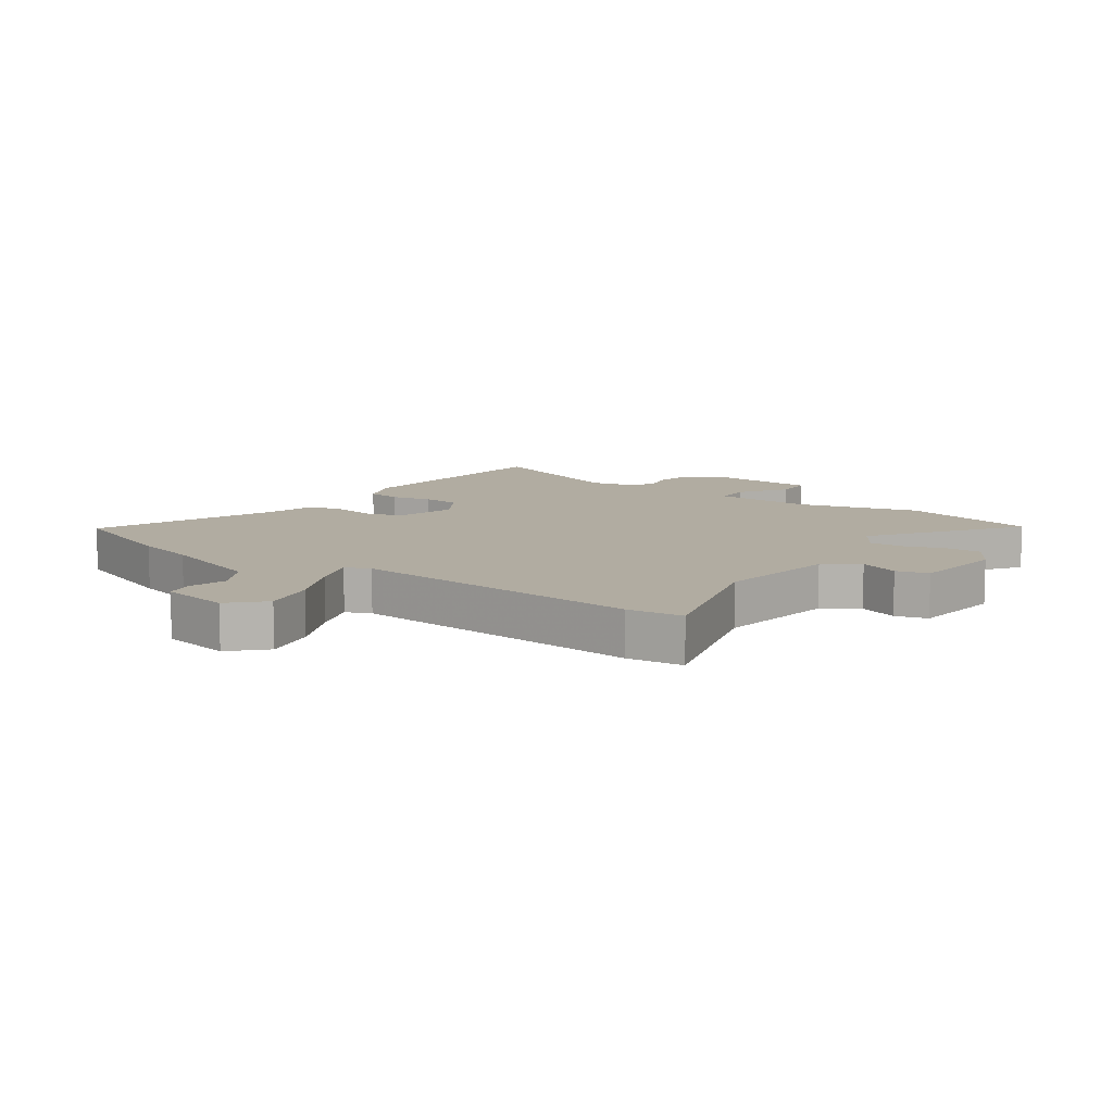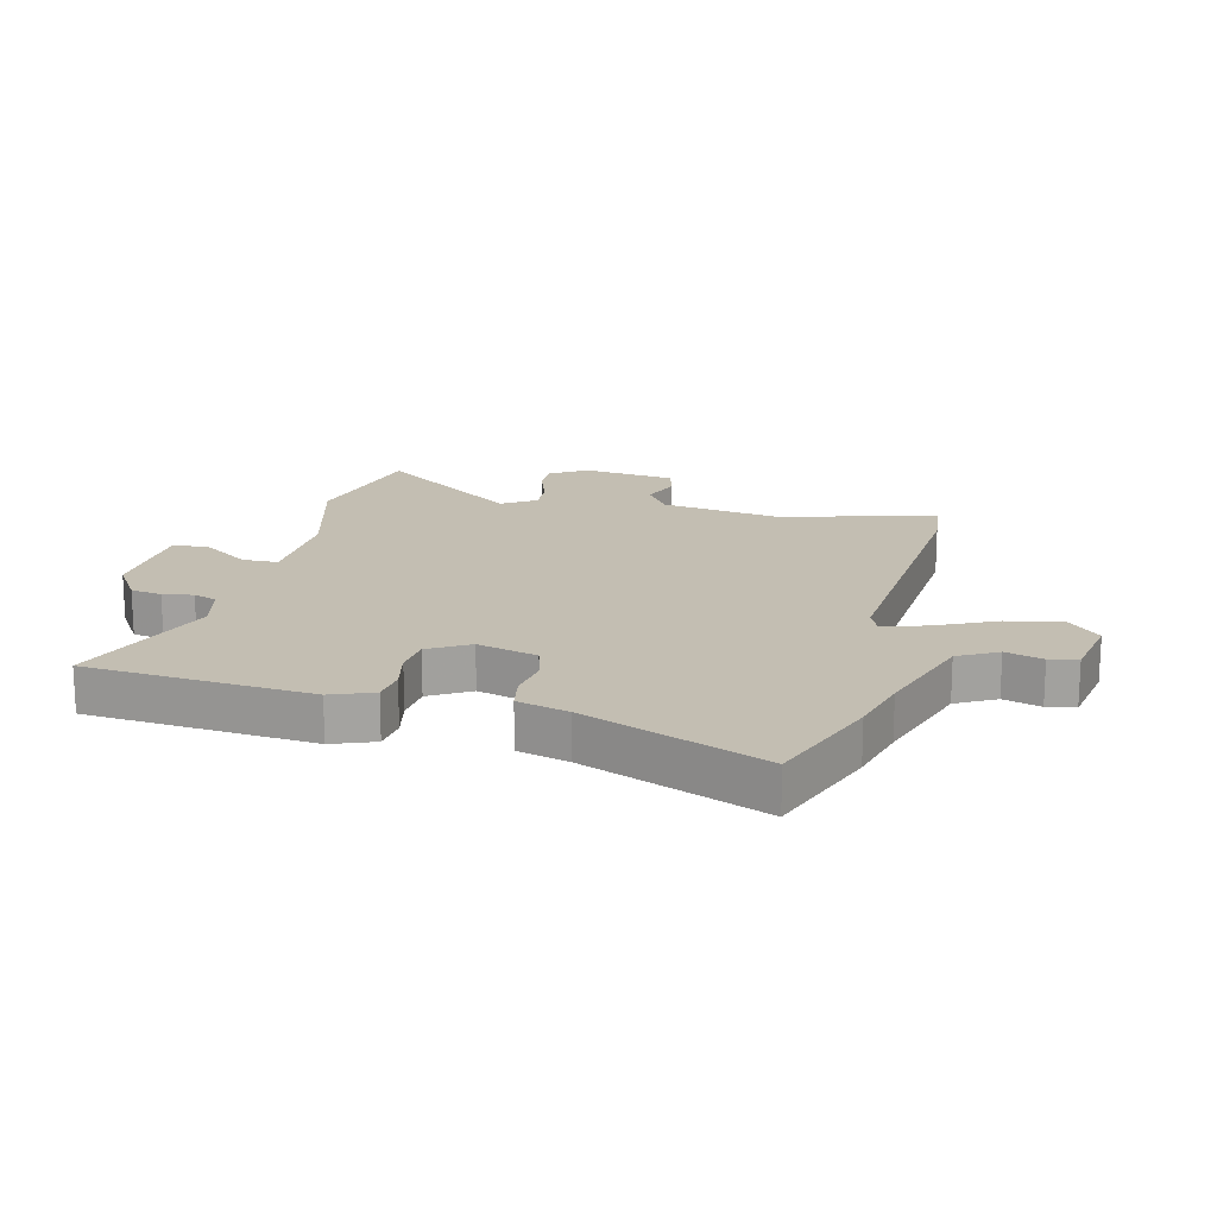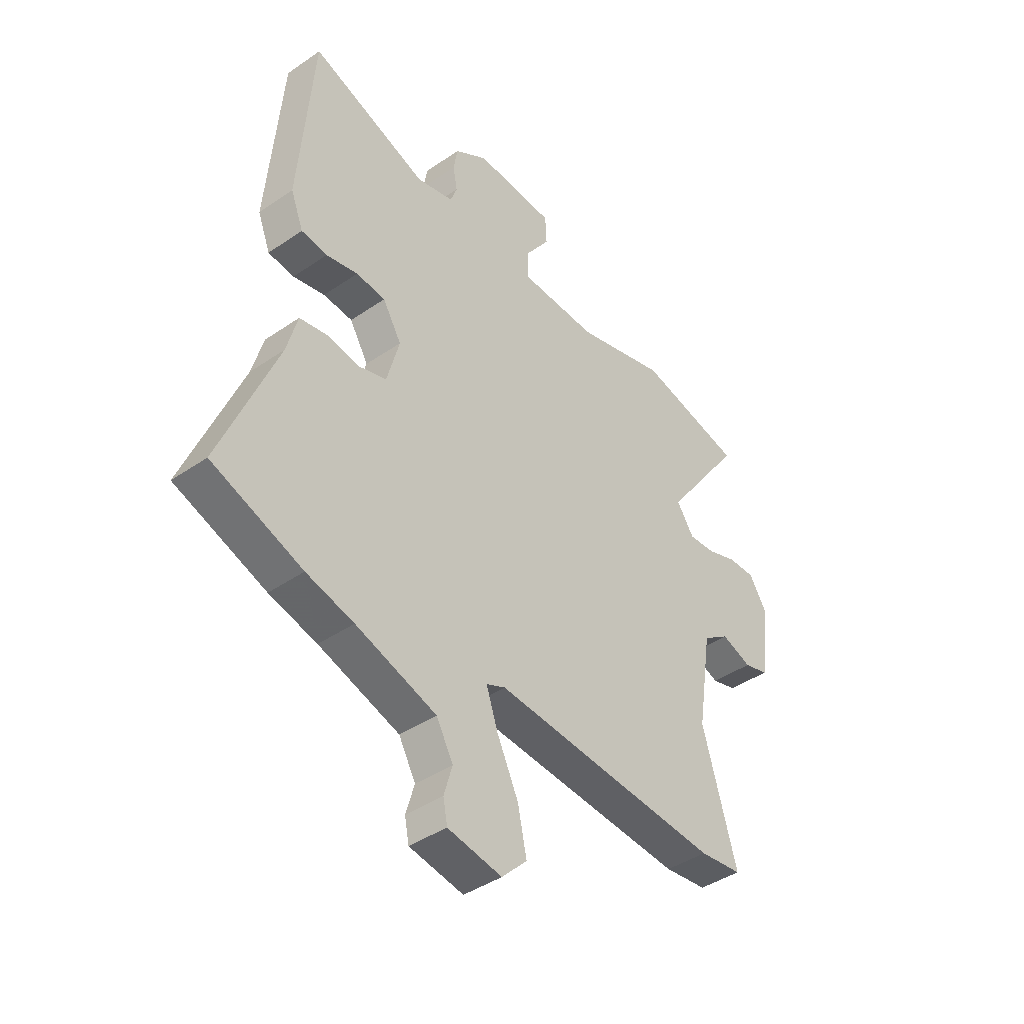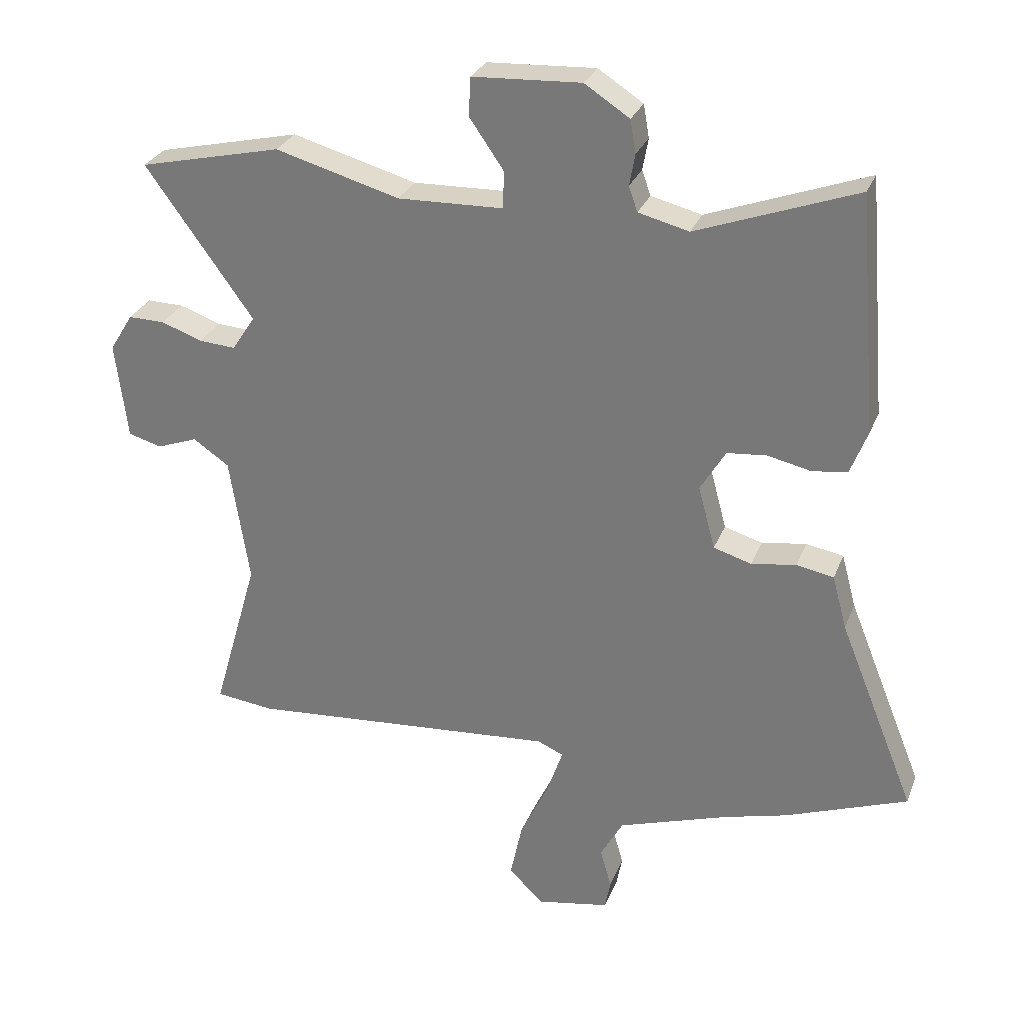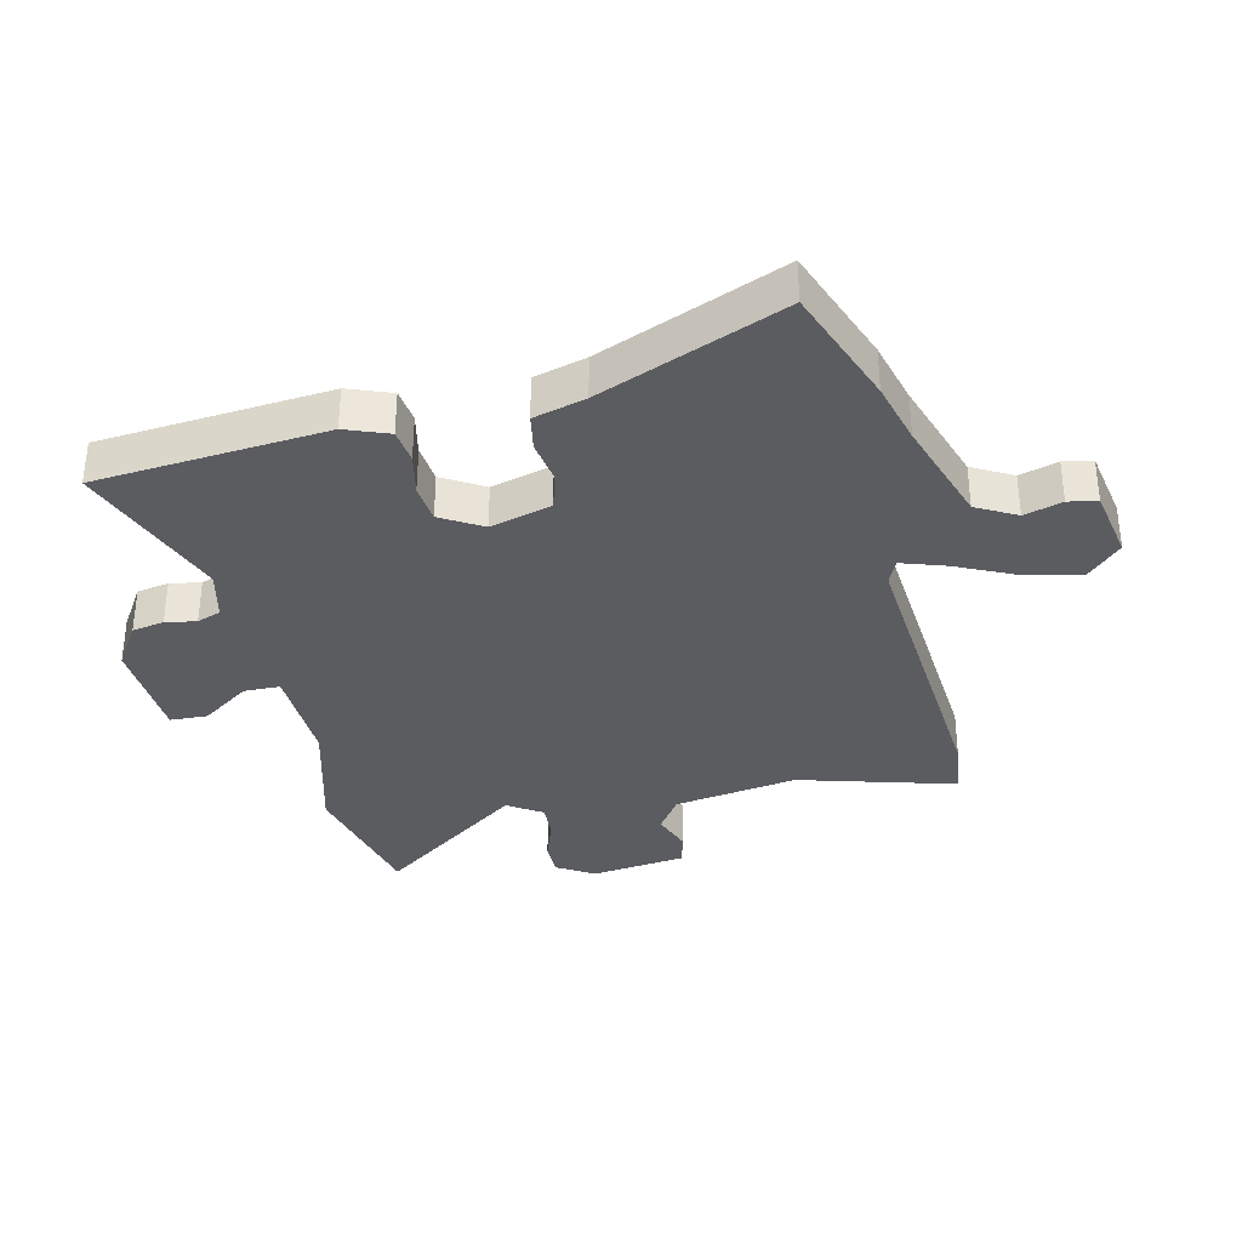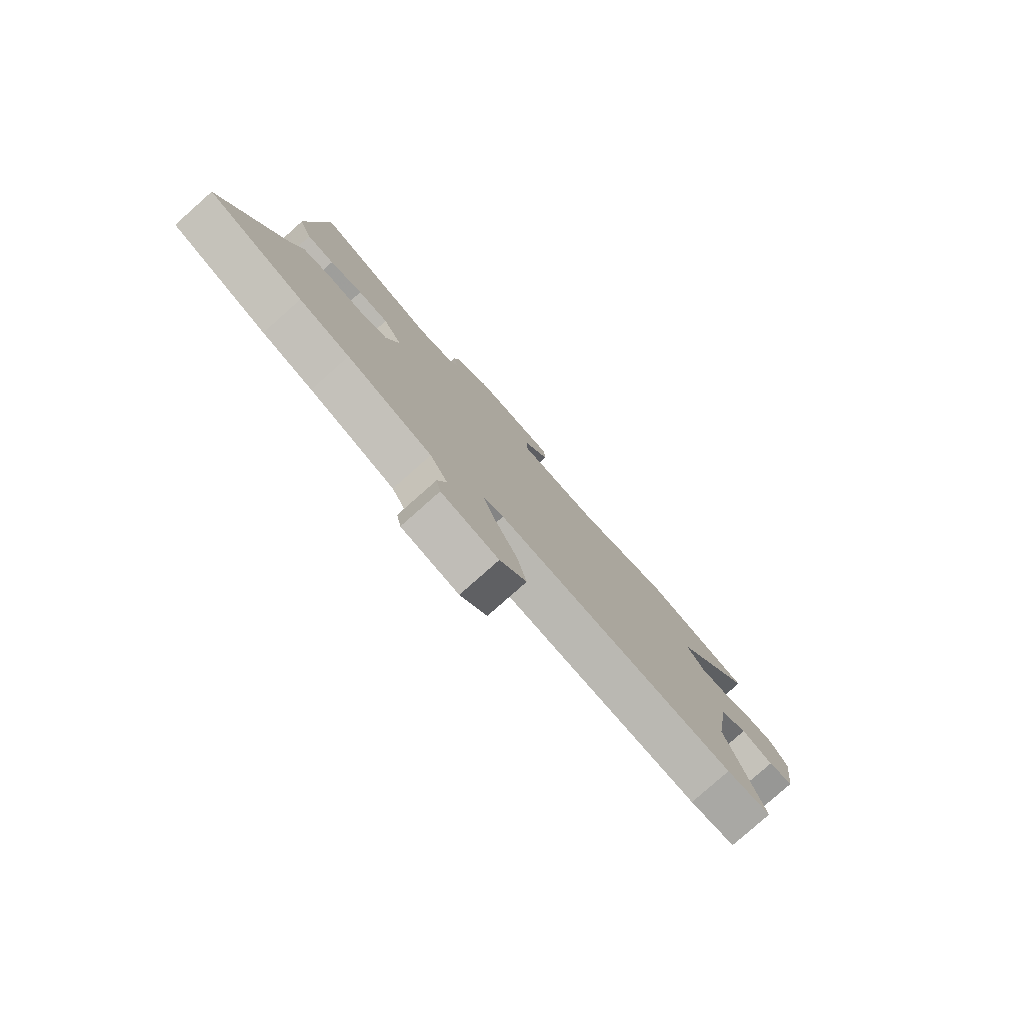
<metadata>
{"format":"obj","ext":"obj","renderer":"f3d","projection":"perspective","resolution":1024,"background":"white","views":[{"elev":10.2,"azim":-144.8,"up":"+Y"},{"elev":17.5,"azim":103.9,"up":"+Y"},{"elev":-41.8,"azim":129.7,"up":"+Z"},{"elev":28.6,"azim":18.7,"up":"+Z"},{"elev":-34.7,"azim":103.3,"up":"+Y"},{"elev":-79.7,"azim":131.6,"up":"+Z"}]}
</metadata>
<code>
v -0.626 0.07 0.471
v -0.4 0.07 0.523
v -0.203 0.07 0.468
v -0.036 0.07 0.473
v -0.035 0.07 0.532
v -0.089 0.07 0.61
v -0.086 0.07 0.671
v 0.086 0.07 0.68
v 0.157 0.07 0.634
v 0.166 0.07 0.582
v 0.157 0.07 0.532
v 0.171 0.07 0.493
v 0.251 0.07 0.473
v 0.504 0.07 0.566
v 0.535 0.07 0.191
v 0.508 0.07 0.121
v 0.452 0.07 0.114
v 0.384 0.07 0.129
v 0.321 0.07 0.123
v 0.281 0.07 0.056
v 0.308 0.07 -0.044
v 0.368 0.07 -0.062
v 0.439 0.07 -0.051
v 0.498 0.07 -0.062
v 0.521 0.07 -0.147
v 0.642 0.07 -0.447
v 0.448 0.07 -0.519
v 0.346 0.07 -0.546
v 0.173 0.07 -0.603
v 0.137 0.07 -0.668
v 0.155 0.07 -0.73
v 0.146 0.07 -0.777
v 0.03 0.07 -0.798
v -0.024 0.07 -0.744
v -0.005 0.07 -0.654
v 0.041 0.07 -0.557
v 0.066 0.07 -0.484
v 0.025 0.07 -0.466
v -0.466 0.07 -0.504
v -0.558 0.07 -0.493
v -0.485 0.07 -0.239
v -0.516 0.07 -0.038
v -0.573 0.07 0.001
v -0.638 0.07 -0.023
v -0.691 0.07 -0.008
v -0.71 0.07 0.146
v -0.673 0.07 0.206
v -0.615 0.07 0.205
v -0.55 0.07 0.182
v -0.492 0.07 0.178
v -0.455 0.07 0.234
v -0.626 0 0.471
v -0.4 0 0.523
v -0.203 0 0.468
v -0.036 0 0.473
v -0.035 0 0.532
v -0.089 0 0.61
v -0.086 0 0.671
v 0.086 0 0.68
v 0.157 0 0.634
v 0.166 0 0.582
v 0.157 0 0.532
v 0.171 0 0.493
v 0.251 0 0.473
v 0.504 0 0.566
v 0.535 0 0.191
v 0.508 0 0.121
v 0.452 0 0.114
v 0.384 0 0.129
v 0.321 0 0.123
v 0.281 0 0.056
v 0.308 0 -0.044
v 0.368 0 -0.062
v 0.439 0 -0.051
v 0.498 0 -0.062
v 0.521 0 -0.147
v 0.642 0 -0.447
v 0.448 0 -0.519
v 0.346 0 -0.546
v 0.173 0 -0.603
v 0.137 0 -0.668
v 0.155 0 -0.73
v 0.146 0 -0.777
v 0.03 0 -0.798
v -0.024 0 -0.744
v -0.005 0 -0.654
v 0.041 0 -0.557
v 0.066 0 -0.484
v 0.025 0 -0.466
v -0.466 0 -0.504
v -0.558 0 -0.493
v -0.485 0 -0.239
v -0.516 0 -0.038
v -0.573 0 0.001
v -0.638 0 -0.023
v -0.691 0 -0.008
v -0.71 0 0.146
v -0.673 0 0.206
v -0.615 0 0.205
v -0.55 0 0.182
v -0.492 0 0.178
v -0.455 0 0.234
f 47 48 49
f 46 47 49
f 45 46 49
f 44 45 49
f 43 44 49
f 42 43 49 50
f 41 42 50 51
f 38 39 40 41
f 37 38 41 51
f 34 35 36
f 33 34 36
f 32 33 36
f 31 32 36
f 30 31 36
f 29 30 36 37
f 1 2 3
f 51 1 3
f 37 51 3
f 29 37 3
f 28 29 3
f 25 26 27 28
f 24 25 28
f 23 24 28
f 22 23 28
f 16 17 18
f 15 16 18
f 14 15 18
f 13 14 18
f 12 13 18 19
f 9 10 11
f 8 9 11
f 7 8 11
f 6 7 11
f 5 6 11
f 4 5 11 12
f 28 3 4
f 21 22 28
f 20 21 28 4
f 4 12 19 20
f 100 99 98
f 100 98 97
f 100 97 96
f 100 96 95
f 100 95 94
f 101 100 94 93
f 102 101 93 92
f 92 91 90 89
f 102 92 89 88
f 87 86 85
f 87 85 84
f 87 84 83
f 87 83 82
f 87 82 81
f 88 87 81 80
f 54 53 52
f 54 52 102
f 54 102 88
f 54 88 80
f 54 80 79
f 79 78 77 76
f 79 76 75
f 79 75 74
f 79 74 73
f 69 68 67
f 69 67 66
f 69 66 65
f 69 65 64
f 70 69 64 63
f 62 61 60
f 62 60 59
f 62 59 58
f 62 58 57
f 62 57 56
f 63 62 56 55
f 55 54 79
f 79 73 72
f 55 79 72 71
f 71 70 63 55
f 1 52 53 2
f 2 53 54 3
f 3 54 55 4
f 4 55 56 5
f 5 56 57 6
f 6 57 58 7
f 7 58 59 8
f 8 59 60 9
f 9 60 61 10
f 10 61 62 11
f 11 62 63 12
f 12 63 64 13
f 13 64 65 14
f 14 65 66 15
f 15 66 67 16
f 16 67 68 17
f 17 68 69 18
f 18 69 70 19
f 19 70 71 20
f 20 71 72 21
f 21 72 73 22
f 22 73 74 23
f 23 74 75 24
f 24 75 76 25
f 25 76 77 26
f 26 77 78 27
f 27 78 79 28
f 28 79 80 29
f 29 80 81 30
f 30 81 82 31
f 31 82 83 32
f 32 83 84 33
f 33 84 85 34
f 34 85 86 35
f 35 86 87 36
f 36 87 88 37
f 37 88 89 38
f 38 89 90 39
f 39 90 91 40
f 40 91 92 41
f 41 92 93 42
f 42 93 94 43
f 43 94 95 44
f 44 95 96 45
f 45 96 97 46
f 46 97 98 47
f 47 98 99 48
f 48 99 100 49
f 49 100 101 50
f 50 101 102 51
f 51 102 52 1

</code>
